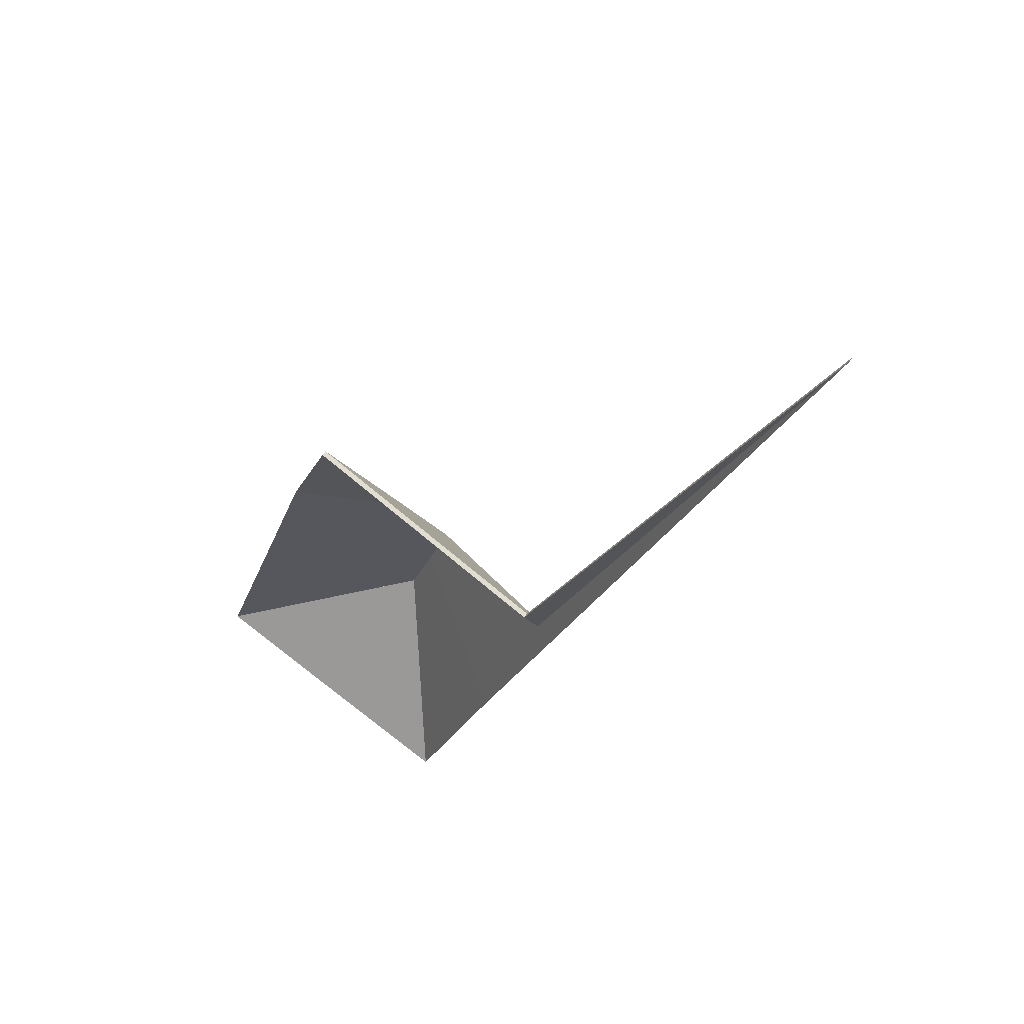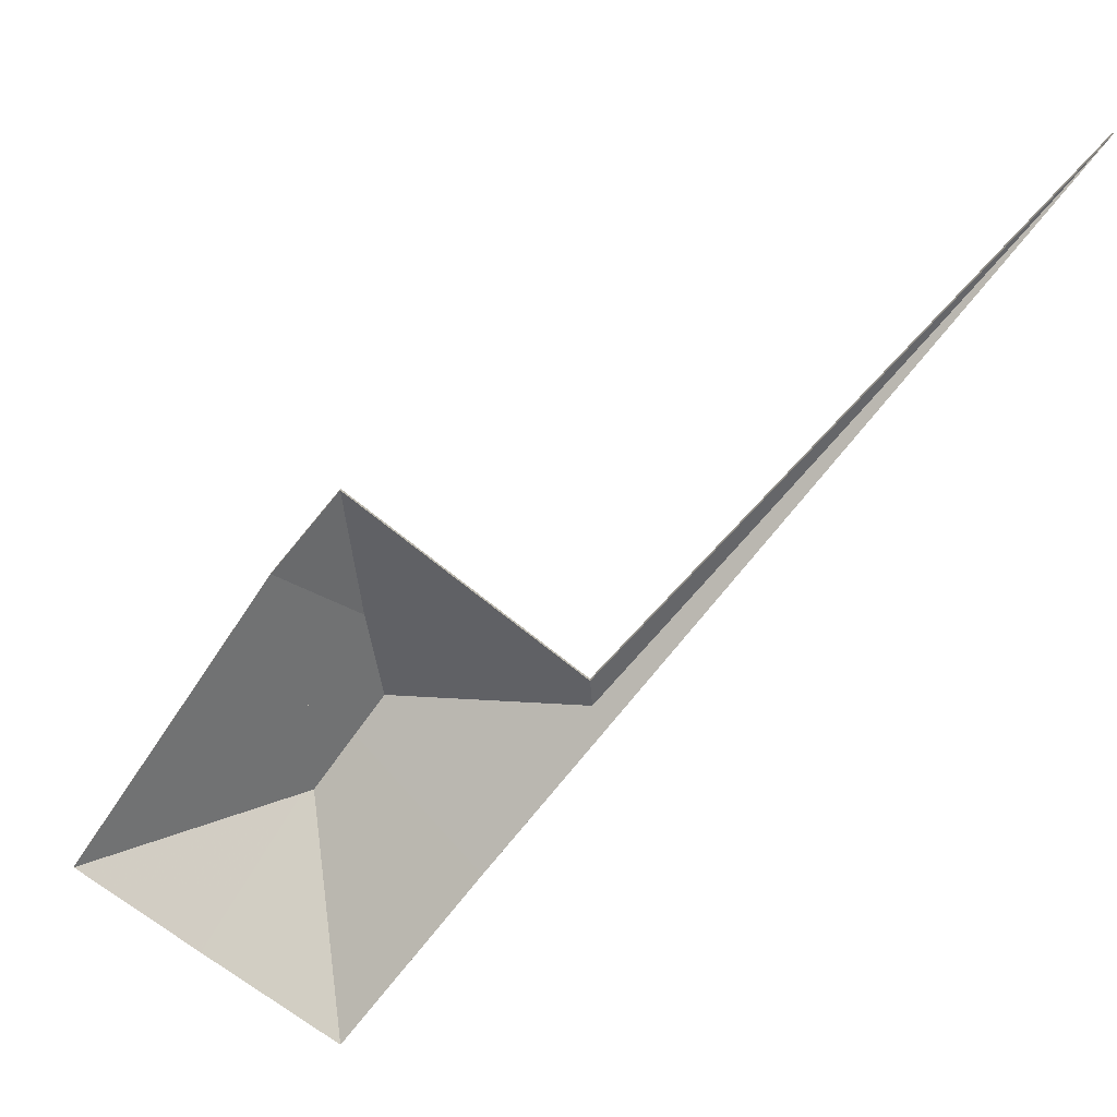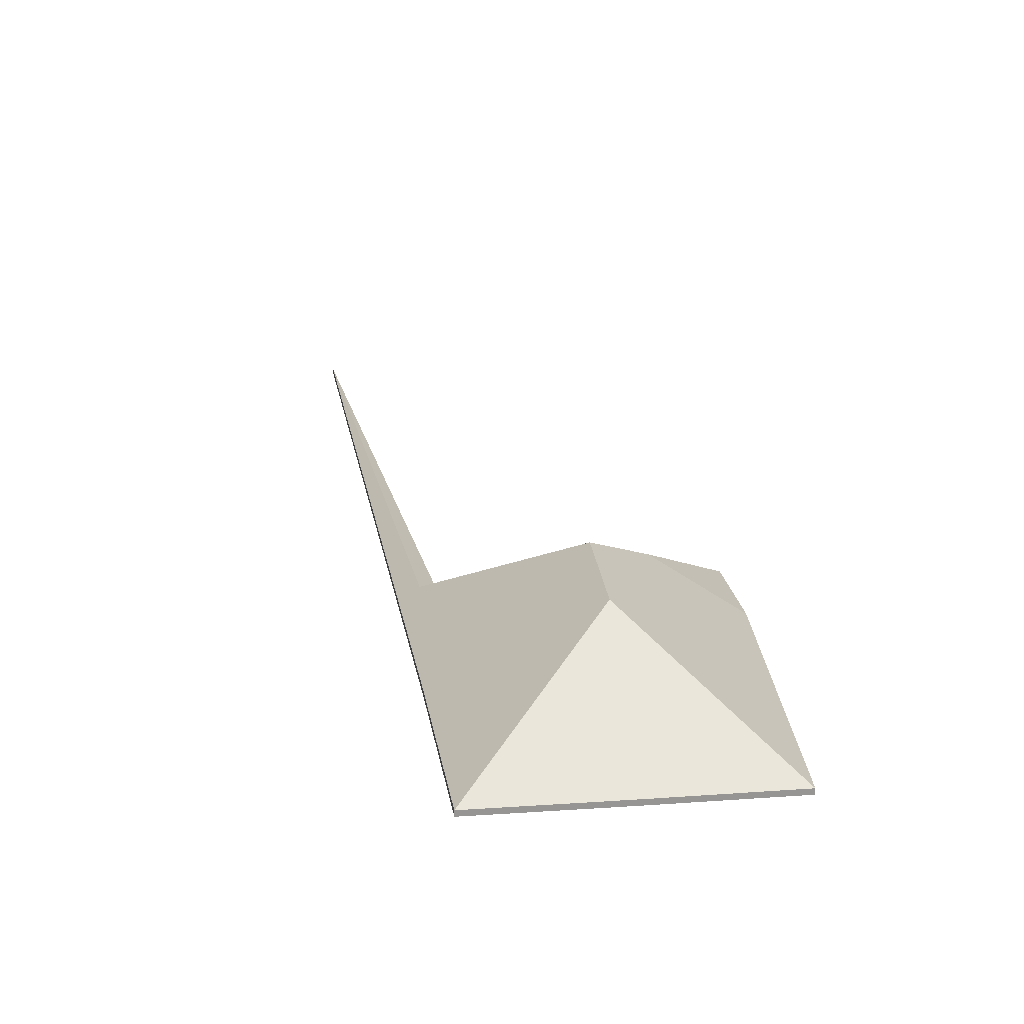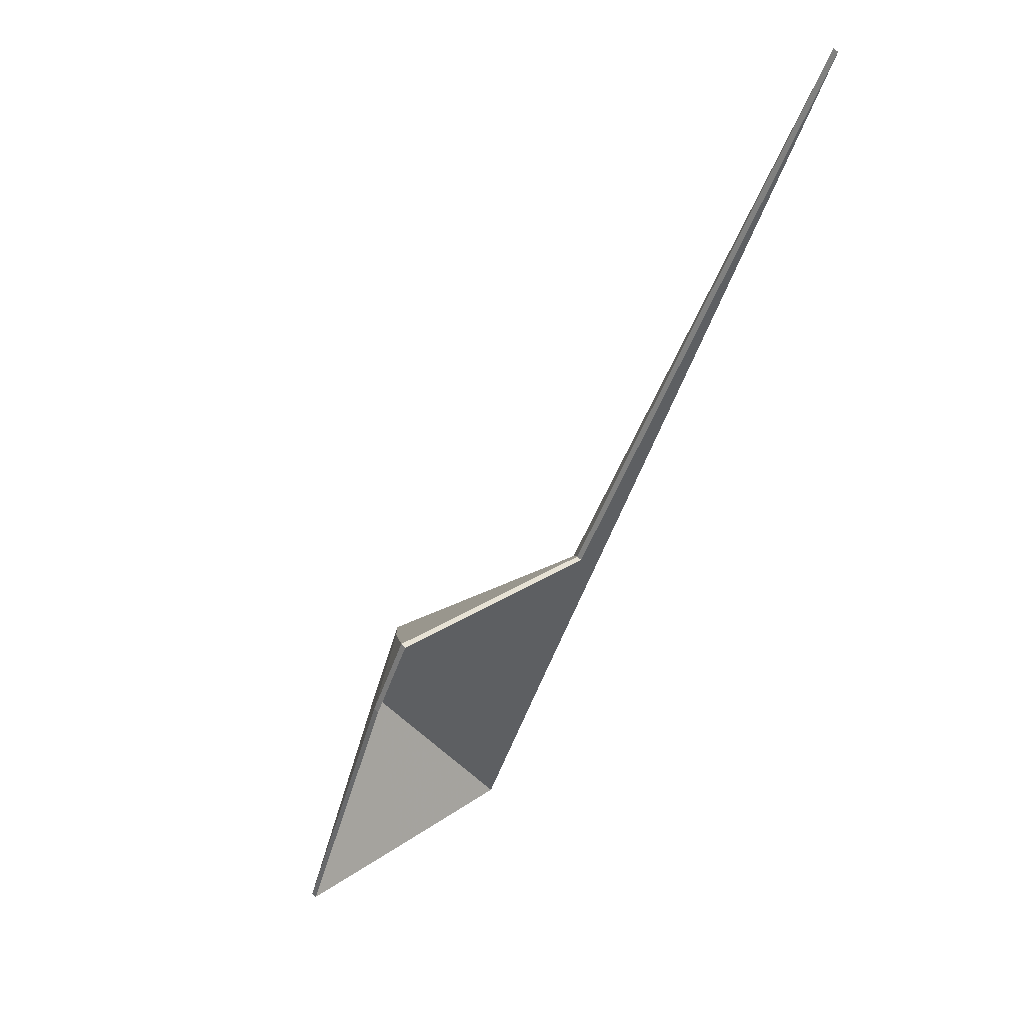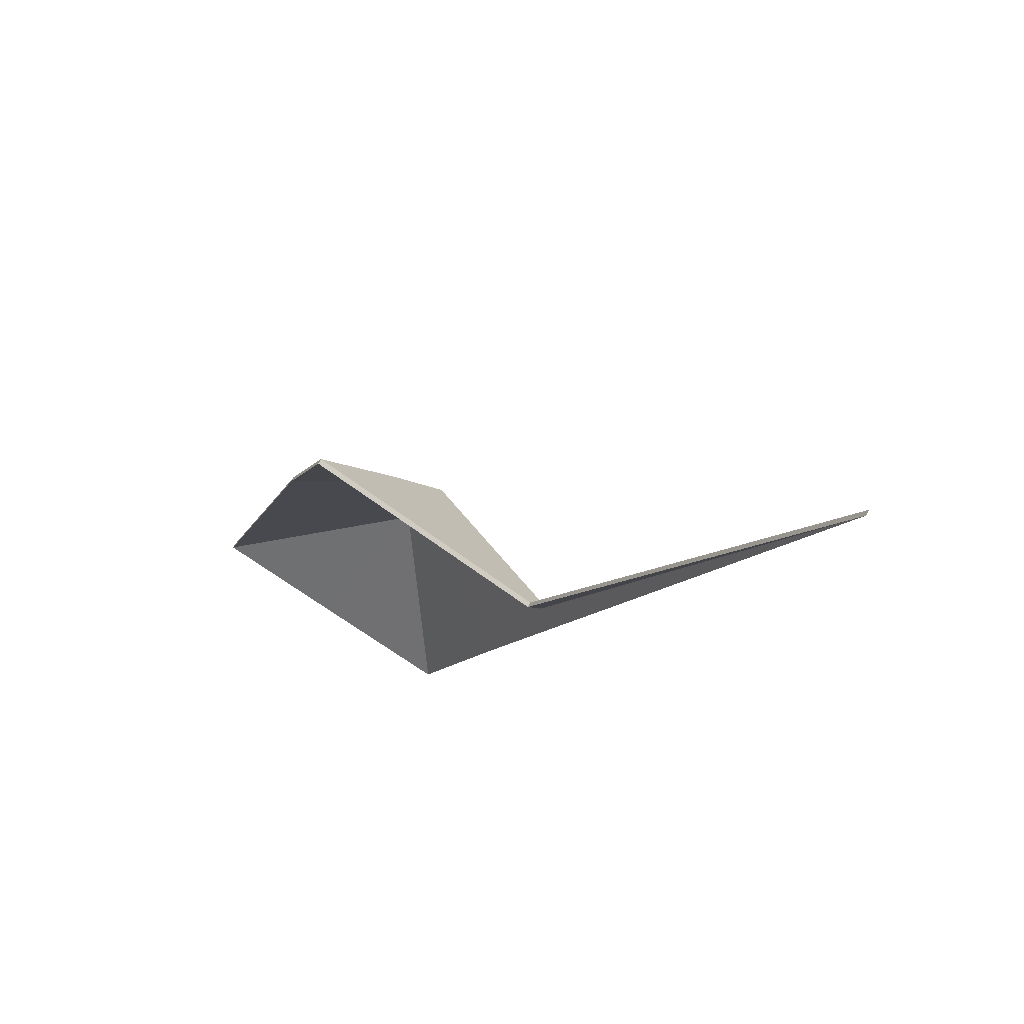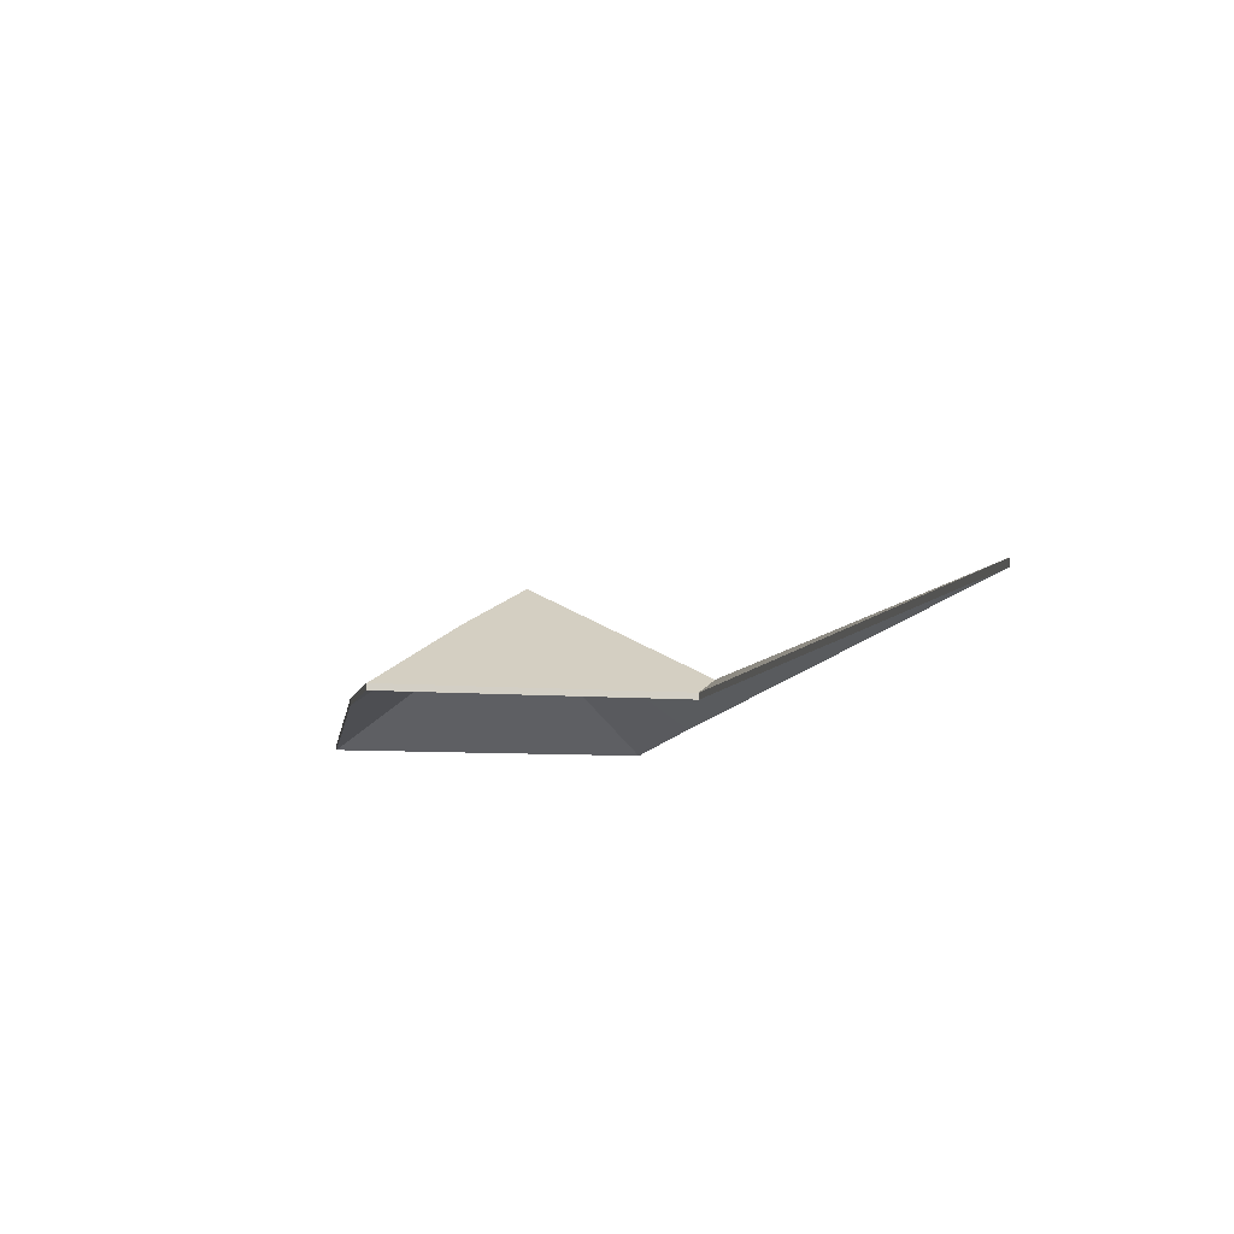
<metadata>
{"format":"obj","ext":"obj","renderer":"f3d","projection":"perspective","resolution":1024,"background":"white","views":[{"elev":50.6,"azim":30.9,"up":"+Z"},{"elev":-74.7,"azim":-13.6,"up":"+Y"},{"elev":22.9,"azim":-164.1,"up":"+Y"},{"elev":58.3,"azim":-43.1,"up":"+Z"},{"elev":65.9,"azim":27.7,"up":"+Z"},{"elev":-9.2,"azim":13.0,"up":"+Y"}]}
</metadata>
<code>
v 5.077 -0.1129 2.213
v 4.958 -0.1129 1.994
v 4.958 -0.1151 1.994
v 5.077 -0.1151 2.213
v 4.961 -0.1074 1.984
v 5.077 -0.1129 2.213
v 5.077 -0.1151 2.213
v 4.961 -0.1096 1.984
v 4.958 -0.1129 1.994
v 4.961 -0.1074 1.984
v 4.961 -0.1096 1.984
v 4.958 -0.1151 1.994
v 5.077 -0.1129 2.213
v 4.961 -0.1074 1.984
v 4.958 -0.1129 1.994
v 4.958 -0.1151 1.994
v 4.961 -0.1096 1.984
v 5.077 -0.1151 2.213
v 4.884 -0.07119 1.942
v 4.938 -0.1129 1.916
v 4.938 -0.1151 1.916
v 4.884 -0.07346 1.942
v 4.886 -0.07105 1.946
v 4.884 -0.07119 1.942
v 4.884 -0.07346 1.942
v 4.886 -0.07332 1.946
v 4.892 -0.07066 1.958
v 4.886 -0.07105 1.946
v 4.886 -0.07332 1.946
v 4.892 -0.07293 1.958
v 4.961 -0.1074 1.984
v 4.892 -0.07066 1.958
v 4.892 -0.07293 1.958
v 4.961 -0.1096 1.984
v 4.938 -0.1129 1.916
v 5.077 -0.1129 2.213
v 5.077 -0.1151 2.213
v 4.938 -0.1151 1.916
v 5.077 -0.1129 2.213
v 4.961 -0.1074 1.984
v 4.961 -0.1096 1.984
v 5.077 -0.1151 2.213
v 4.884 -0.07119 1.942
v 4.892 -0.07066 1.958
v 4.961 -0.1074 1.984
v 4.938 -0.1129 1.916
v 5.077 -0.1129 2.213
v 4.961 -0.1096 1.984
v 4.892 -0.07293 1.958
v 4.884 -0.07346 1.942
v 5.077 -0.1151 2.213
v 4.938 -0.1151 1.916
v 4.875 -0.07182 1.918
v 4.904 -0.1129 1.842
v 4.904 -0.1151 1.842
v 4.875 -0.0741 1.918
v 4.904 -0.1129 1.842
v 4.938 -0.1129 1.916
v 4.938 -0.1151 1.916
v 4.904 -0.1151 1.842
v 4.884 -0.07119 1.942
v 4.875 -0.07182 1.918
v 4.875 -0.0741 1.918
v 4.884 -0.07346 1.942
v 4.938 -0.1129 1.916
v 4.884 -0.07119 1.942
v 4.884 -0.07346 1.942
v 4.938 -0.1151 1.916
v 4.875 -0.07182 1.918
v 4.884 -0.07119 1.942
v 4.938 -0.1129 1.916
v 4.904 -0.1129 1.842
v 4.938 -0.1151 1.916
v 4.884 -0.07346 1.942
v 4.875 -0.0741 1.918
v 4.904 -0.1151 1.842
v 4.961 -0.1074 1.984
v 4.958 -0.1129 1.994
v 4.958 -0.1151 1.994
v 4.961 -0.1096 1.984
v 4.892 -0.07066 1.958
v 4.961 -0.1074 1.984
v 4.961 -0.1096 1.984
v 4.892 -0.07293 1.958
v 4.878 -0.08737 1.991
v 4.892 -0.07066 1.958
v 4.892 -0.07293 1.958
v 4.878 -0.08964 1.991
v 4.958 -0.1129 1.994
v 4.861 -0.1129 2.039
v 4.861 -0.1151 2.039
v 4.958 -0.1151 1.994
v 4.861 -0.1129 2.039
v 4.878 -0.08737 1.991
v 4.878 -0.08964 1.991
v 4.861 -0.1151 2.039
v 4.892 -0.07066 1.958
v 4.878 -0.08737 1.991
v 4.861 -0.1129 2.039
v 4.958 -0.1129 1.994
v 4.961 -0.1074 1.984
v 4.861 -0.1151 2.039
v 4.878 -0.08964 1.991
v 4.892 -0.07293 1.958
v 4.961 -0.1096 1.984
v 4.958 -0.1151 1.994
v 4.871 -0.0739 1.916
v 4.849 -0.1129 1.865
v 4.849 -0.1151 1.865
v 4.871 -0.07618 1.916
v 4.875 -0.07182 1.918
v 4.871 -0.0739 1.916
v 4.871 -0.07618 1.916
v 4.875 -0.0741 1.918
v 4.849 -0.1129 1.865
v 4.904 -0.1129 1.842
v 4.904 -0.1151 1.842
v 4.849 -0.1151 1.865
v 4.904 -0.1129 1.842
v 4.875 -0.07182 1.918
v 4.875 -0.0741 1.918
v 4.904 -0.1151 1.842
v 4.871 -0.0739 1.916
v 4.875 -0.07182 1.918
v 4.904 -0.1129 1.842
v 4.849 -0.1129 1.865
v 4.904 -0.1151 1.842
v 4.875 -0.0741 1.918
v 4.871 -0.07618 1.916
v 4.849 -0.1151 1.865
v 4.878 -0.08737 1.991
v 4.861 -0.1129 2.039
v 4.861 -0.1151 2.039
v 4.878 -0.08964 1.991
v 4.861 -0.1129 2.039
v 4.845 -0.1129 2.005
v 4.845 -0.1151 2.005
v 4.861 -0.1151 2.039
v 4.845 -0.1129 2.005
v 4.878 -0.08737 1.991
v 4.878 -0.08964 1.991
v 4.845 -0.1151 2.005
v 4.861 -0.1129 2.039
v 4.878 -0.08737 1.991
v 4.845 -0.1129 2.005
v 4.845 -0.1151 2.005
v 4.878 -0.08964 1.991
v 4.861 -0.1151 2.039
v 4.878 -0.08737 1.991
v 4.845 -0.1129 2.005
v 4.845 -0.1151 2.005
v 4.878 -0.08964 1.991
v 4.892 -0.07066 1.958
v 4.878 -0.08737 1.991
v 4.878 -0.08964 1.991
v 4.892 -0.07293 1.958
v 4.845 -0.1129 2.005
v 4.83 -0.1129 1.967
v 4.83 -0.1151 1.967
v 4.845 -0.1151 2.005
v 4.886 -0.07105 1.946
v 4.892 -0.07066 1.958
v 4.892 -0.07293 1.958
v 4.886 -0.07332 1.946
v 4.83 -0.1129 1.967
v 4.886 -0.07105 1.946
v 4.886 -0.07332 1.946
v 4.83 -0.1151 1.967
v 4.892 -0.07066 1.958
v 4.886 -0.07105 1.946
v 4.83 -0.1129 1.967
v 4.845 -0.1129 2.005
v 4.878 -0.08737 1.991
v 4.83 -0.1151 1.967
v 4.886 -0.07332 1.946
v 4.892 -0.07293 1.958
v 4.878 -0.08964 1.991
v 4.845 -0.1151 2.005
v 4.871 -0.0739 1.916
v 4.8 -0.1129 1.886
v 4.8 -0.1151 1.886
v 4.871 -0.07618 1.916
v 4.8 -0.1129 1.886
v 4.849 -0.1129 1.865
v 4.849 -0.1151 1.865
v 4.8 -0.1151 1.886
v 4.849 -0.1129 1.865
v 4.871 -0.0739 1.916
v 4.871 -0.07618 1.916
v 4.849 -0.1151 1.865
v 4.8 -0.1129 1.886
v 4.871 -0.0739 1.916
v 4.849 -0.1129 1.865
v 4.849 -0.1151 1.865
v 4.871 -0.07618 1.916
v 4.8 -0.1151 1.886
v 4.886 -0.07105 1.946
v 4.83 -0.1129 1.967
v 4.83 -0.1151 1.967
v 4.886 -0.07332 1.946
v 4.884 -0.07119 1.942
v 4.886 -0.07105 1.946
v 4.886 -0.07332 1.946
v 4.884 -0.07346 1.942
v 4.875 -0.07182 1.918
v 4.884 -0.07119 1.942
v 4.884 -0.07346 1.942
v 4.875 -0.0741 1.918
v 4.871 -0.0739 1.916
v 4.875 -0.07182 1.918
v 4.875 -0.0741 1.918
v 4.871 -0.07618 1.916
v 4.83 -0.1129 1.967
v 4.8 -0.1129 1.886
v 4.8 -0.1151 1.886
v 4.83 -0.1151 1.967
v 4.8 -0.1129 1.886
v 4.871 -0.0739 1.916
v 4.871 -0.07618 1.916
v 4.8 -0.1151 1.886
v 4.884 -0.07119 1.942
v 4.875 -0.07182 1.918
v 4.871 -0.0739 1.916
v 4.886 -0.07105 1.946
v 4.83 -0.1129 1.967
v 4.8 -0.1129 1.886
v 4.871 -0.07618 1.916
v 4.875 -0.0741 1.918
v 4.884 -0.07346 1.942
v 4.886 -0.07332 1.946
v 4.8 -0.1151 1.886
v 4.83 -0.1151 1.967
f 1 2 3
f 1 3 4
f 5 6 7
f 5 7 8
f 9 10 11
f 9 11 12
f 13 14 15
f 16 17 18
f 19 20 21
f 19 21 22
f 23 24 25
f 23 25 26
f 27 28 29
f 27 29 30
f 31 32 33
f 31 33 34
f 35 36 37
f 35 37 38
f 39 40 41
f 39 41 42
f 43 44 45
f 46 43 45
f 46 45 47
f 48 49 50
f 51 48 52
f 52 48 50
f 53 54 55
f 53 55 56
f 57 58 59
f 57 59 60
f 61 62 63
f 61 63 64
f 65 66 67
f 65 67 68
f 69 70 71
f 69 71 72
f 73 74 75
f 73 75 76
f 77 78 79
f 77 79 80
f 81 82 83
f 81 83 84
f 85 86 87
f 85 87 88
f 89 90 91
f 89 91 92
f 93 94 95
f 93 95 96
f 97 98 99
f 97 99 100
f 97 100 101
f 102 103 104
f 102 104 105
f 102 105 106
f 107 108 109
f 107 109 110
f 111 112 113
f 111 113 114
f 115 116 117
f 115 117 118
f 119 120 121
f 119 121 122
f 123 124 125
f 123 125 126
f 127 128 129
f 127 129 130
f 131 132 133
f 131 133 134
f 135 136 137
f 135 137 138
f 139 140 141
f 139 141 142
f 143 144 145
f 146 147 148
f 149 150 151
f 149 151 152
f 153 154 155
f 153 155 156
f 157 158 159
f 157 159 160
f 161 162 163
f 161 163 164
f 165 166 167
f 165 167 168
f 169 170 171
f 169 171 172
f 169 172 173
f 174 175 176
f 174 176 177
f 174 177 178
f 179 180 181
f 179 181 182
f 183 184 185
f 183 185 186
f 187 188 189
f 187 189 190
f 191 192 193
f 194 195 196
f 197 198 199
f 197 199 200
f 201 202 203
f 201 203 204
f 205 206 207
f 205 207 208
f 209 210 211
f 209 211 212
f 213 214 215
f 213 215 216
f 217 218 219
f 217 219 220
f 221 222 223
f 224 221 223
f 225 224 223
f 225 223 226
f 227 228 229
f 227 229 230
f 231 227 232
f 232 227 230

</code>
